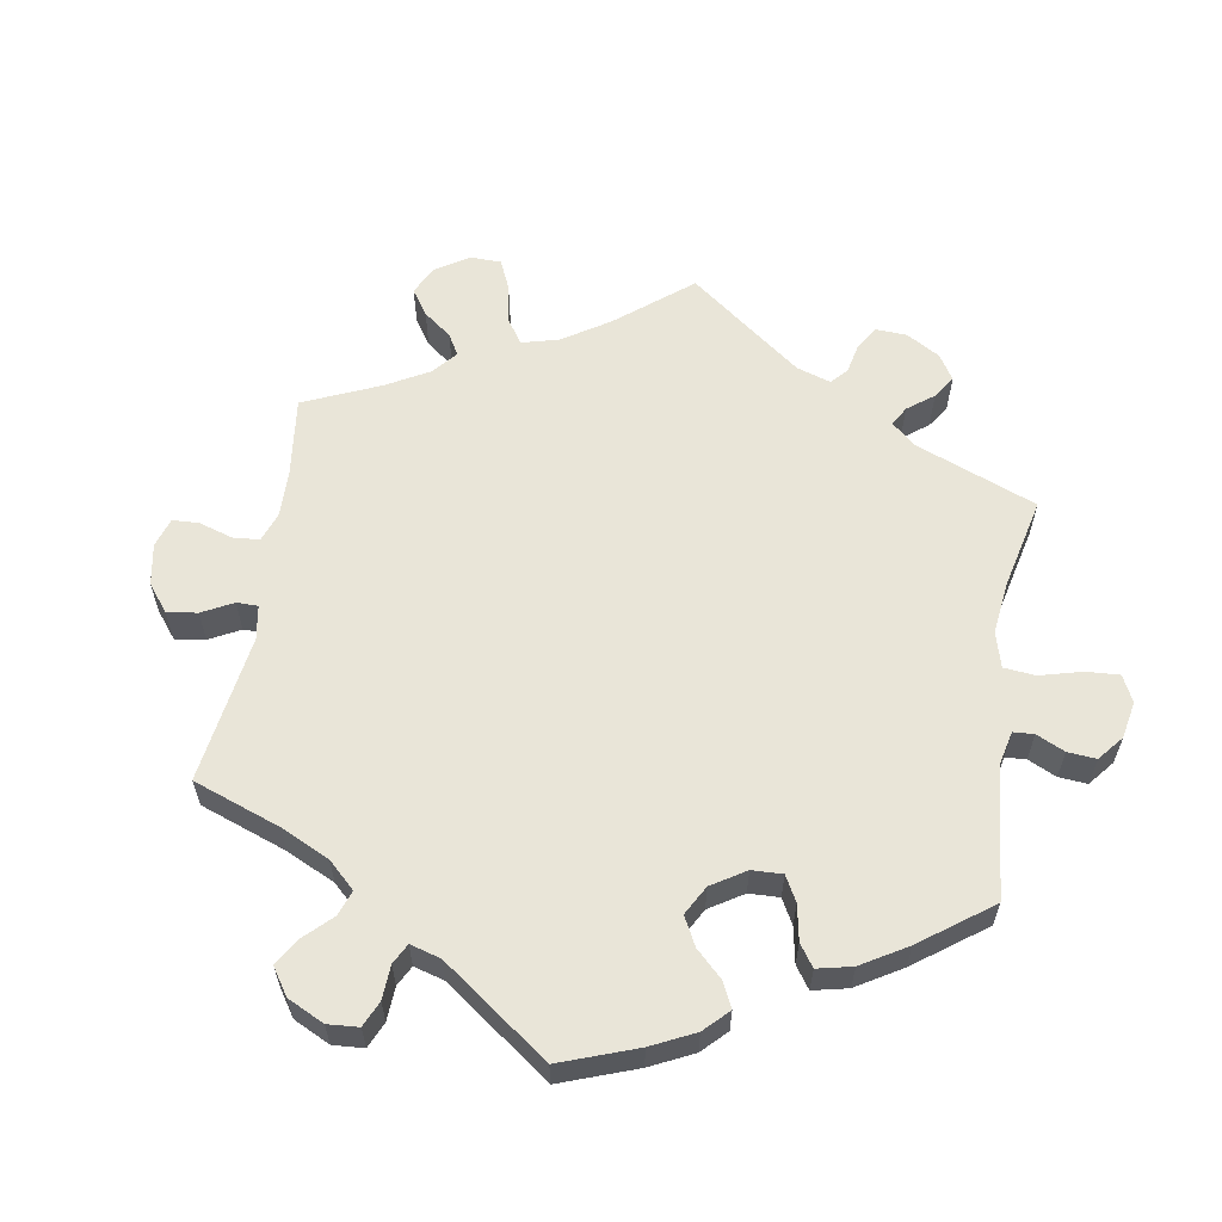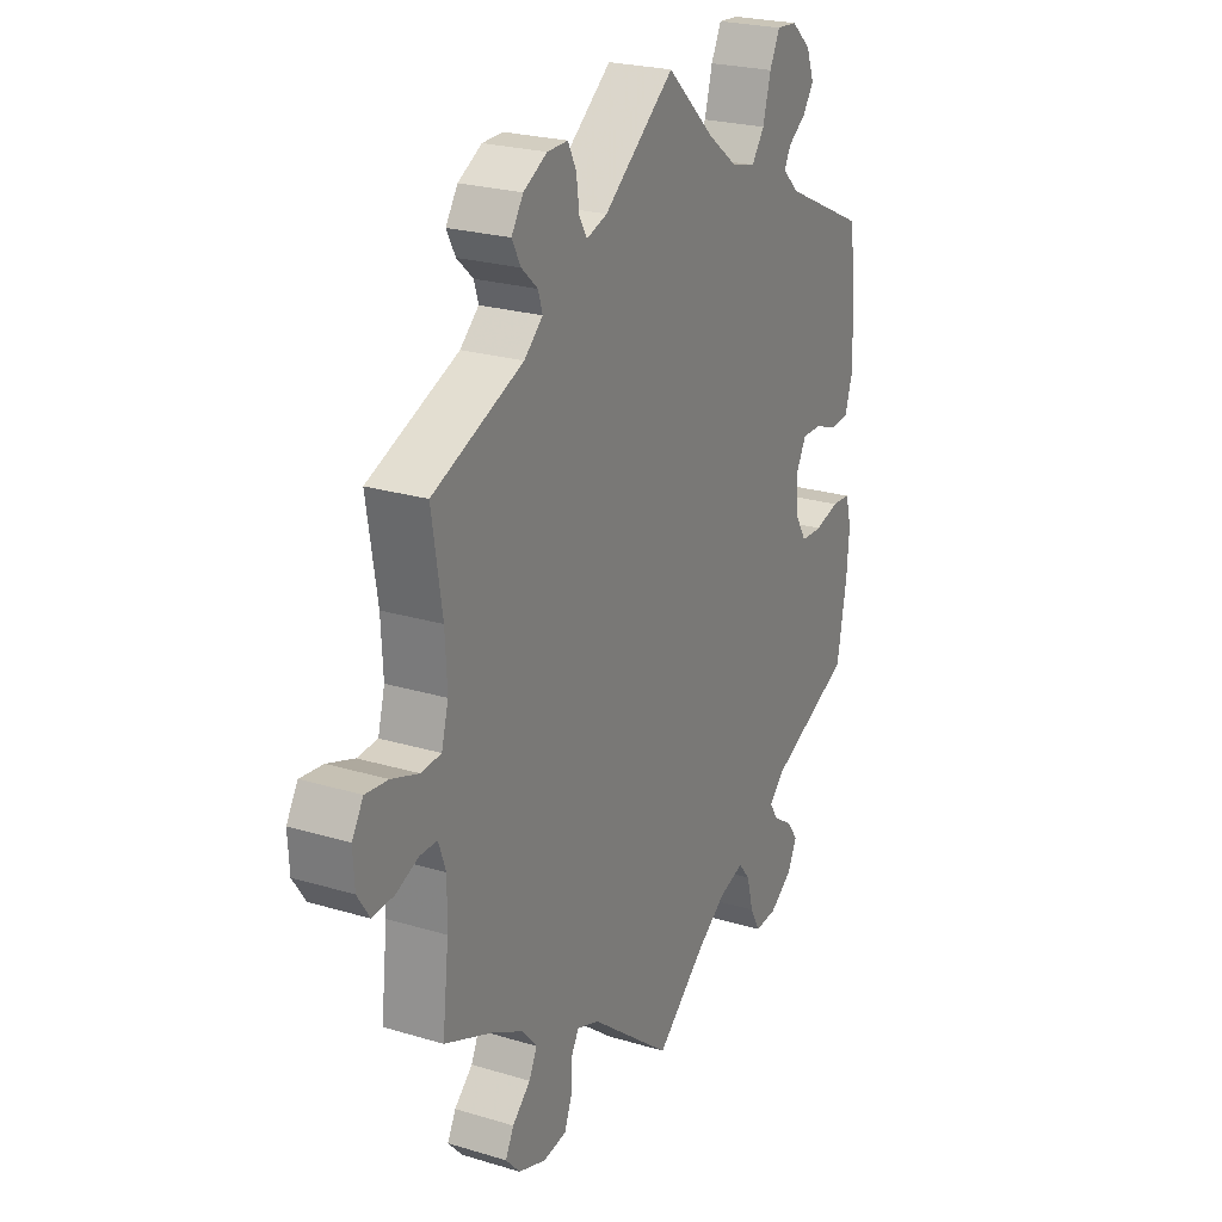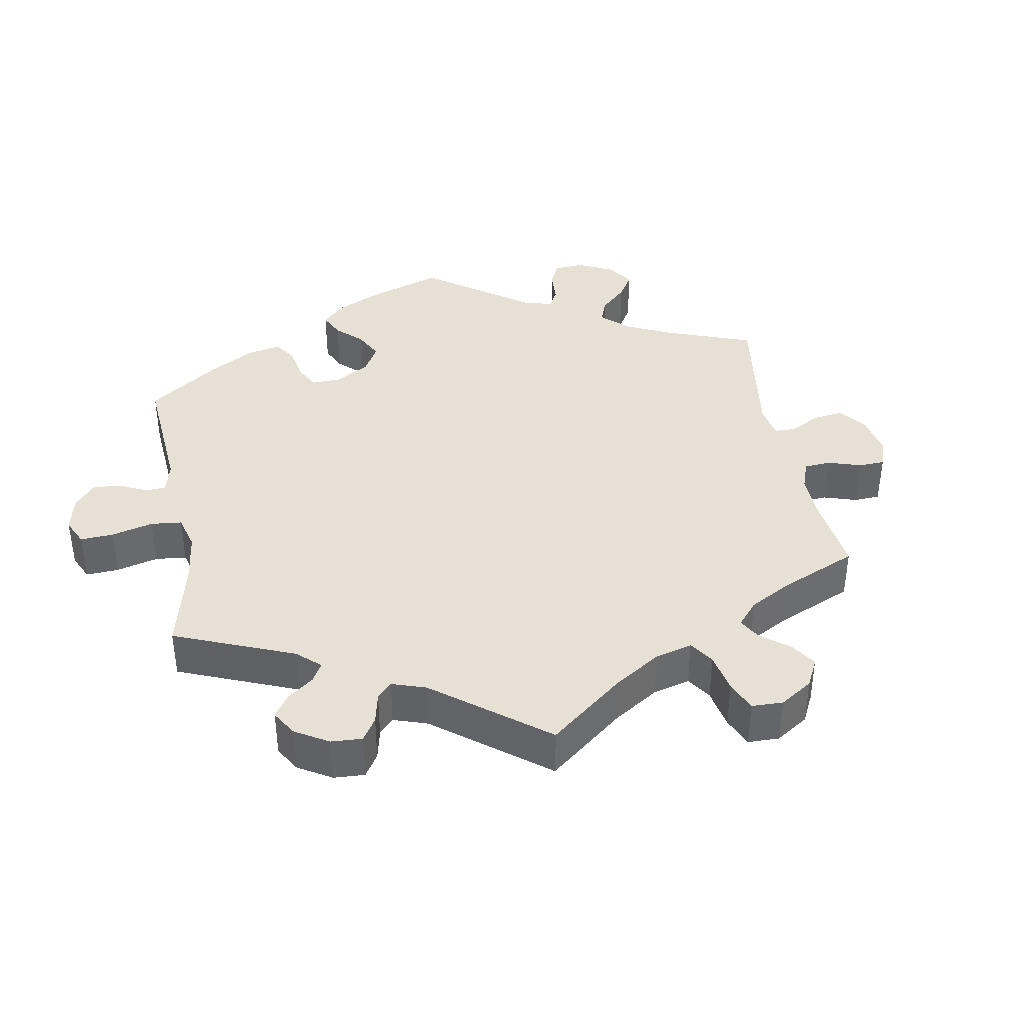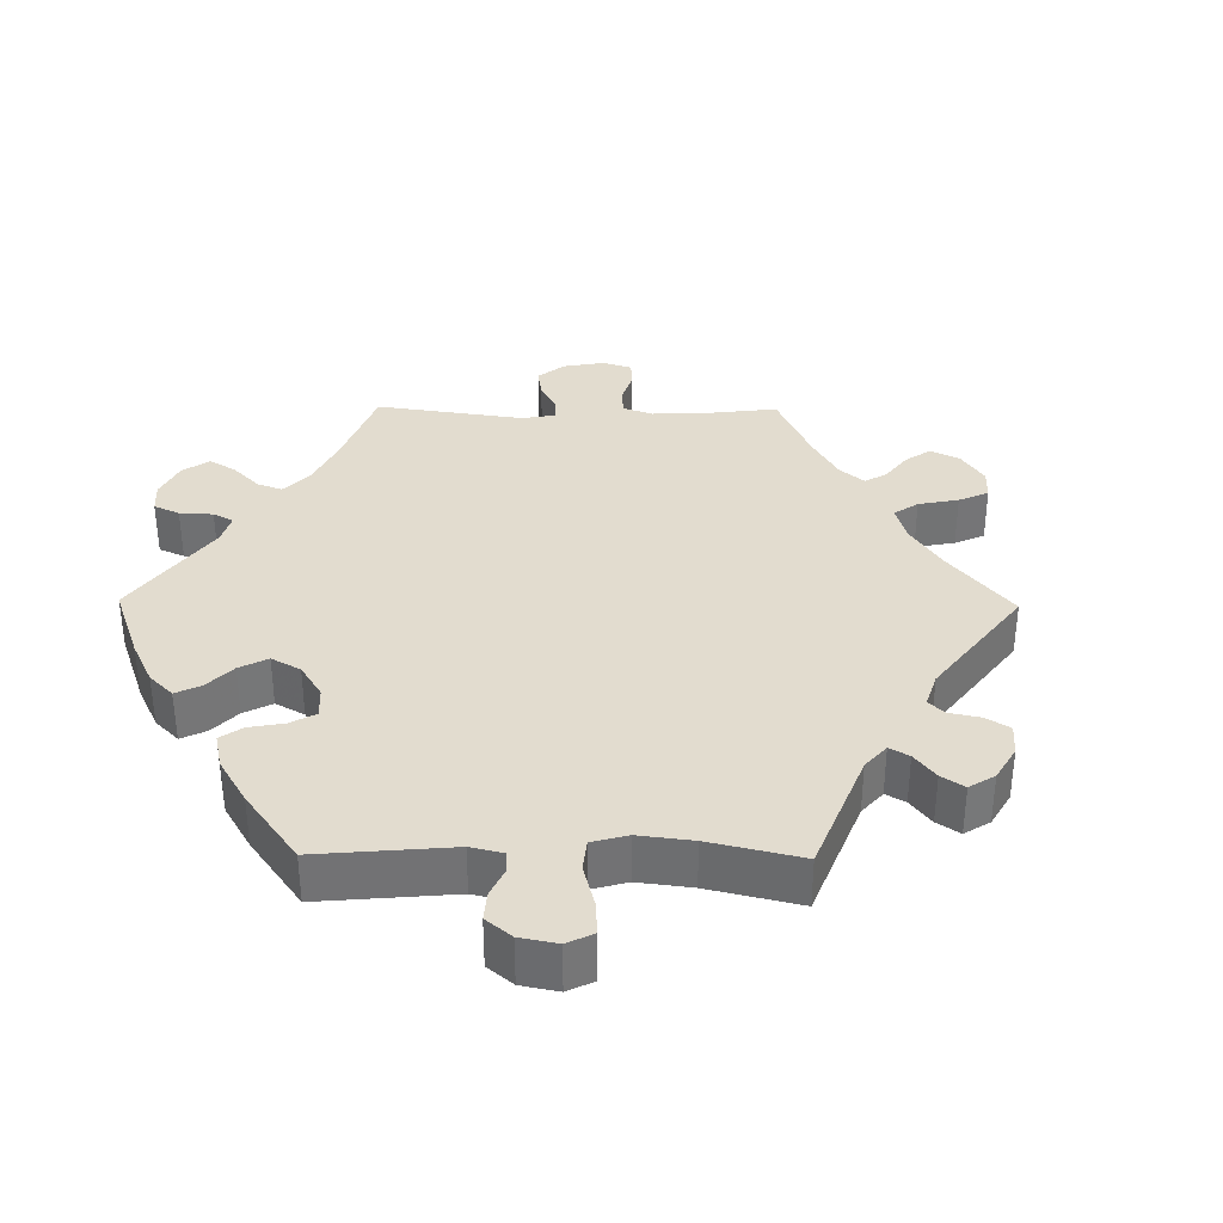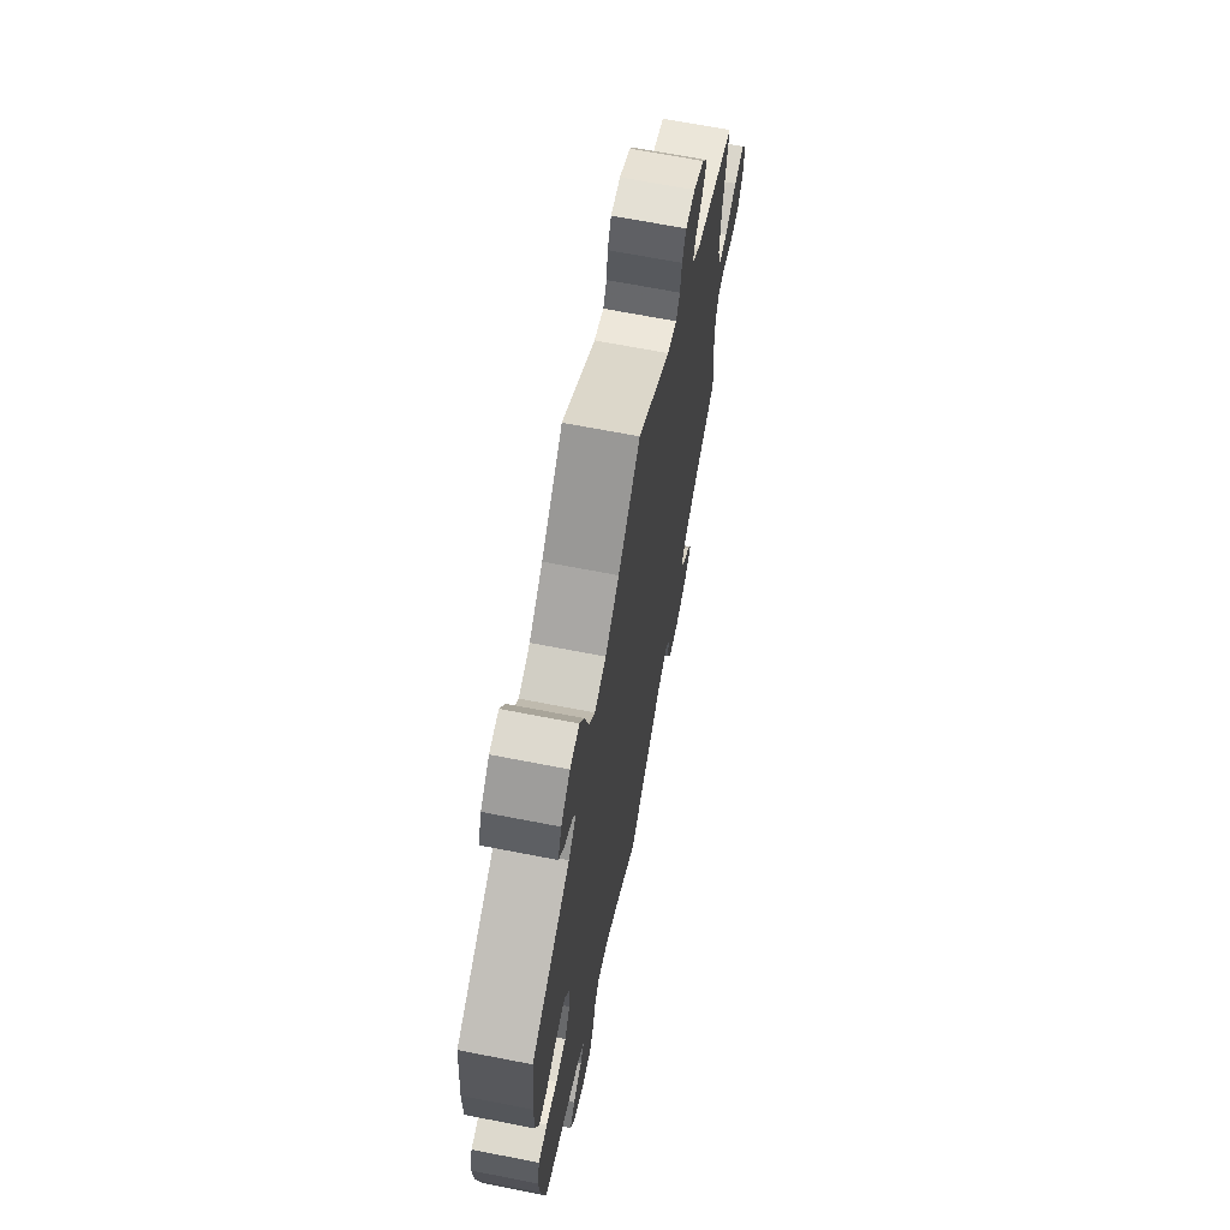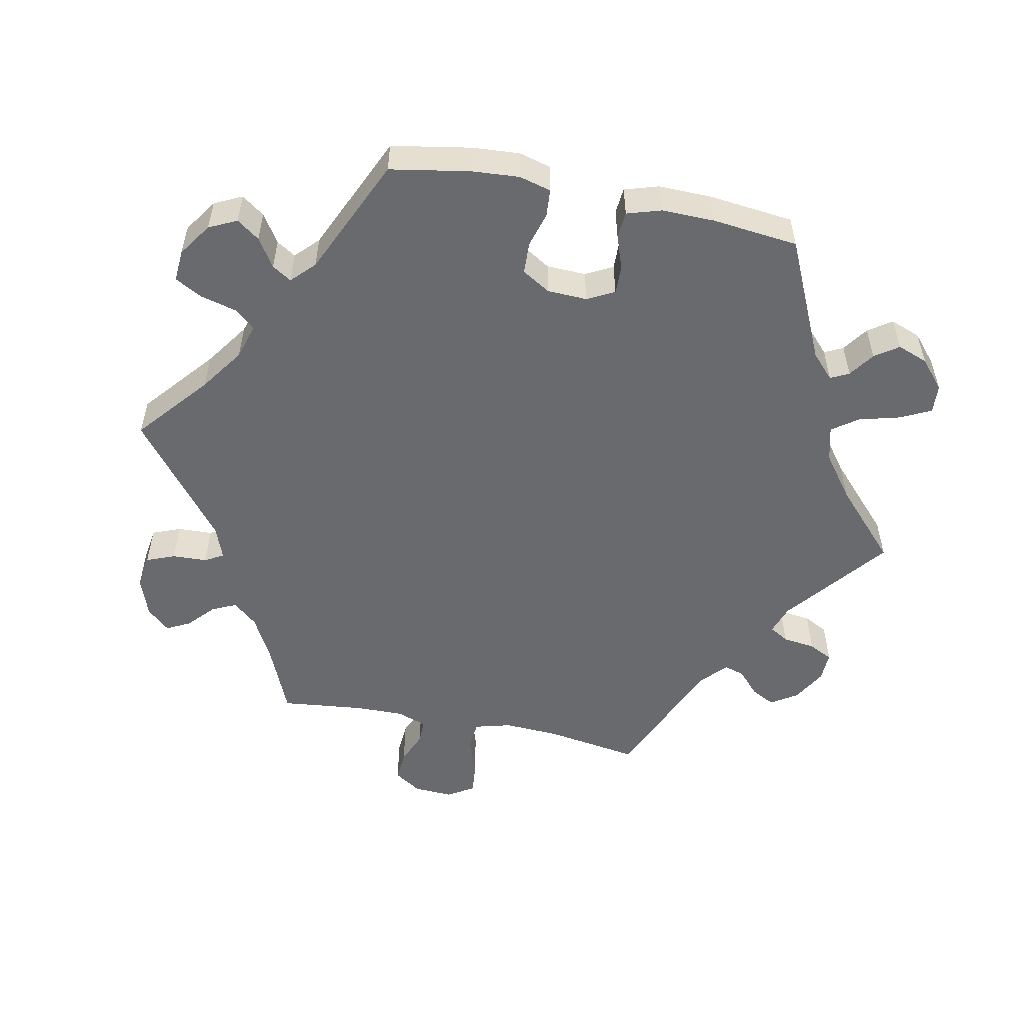
<metadata>
{"format":"obj","ext":"obj","renderer":"f3d","projection":"perspective","resolution":1024,"background":"white","views":[{"elev":59.7,"azim":-110.6,"up":"+Y"},{"elev":23.8,"azim":116.8,"up":"+Z"},{"elev":39.1,"azim":49.9,"up":"+Y"},{"elev":34.7,"azim":-29.3,"up":"+Y"},{"elev":67.4,"azim":-78.9,"up":"+Z"},{"elev":-53.0,"azim":-101.6,"up":"+Y"}]}
</metadata>
<code>
v -0.329 0.07 0.369
v -0.295 0.07 0.401
v -0.308 0.07 0.427
v -0.344 0.07 0.452
v -0.367 0.07 0.485
v -0.351 0.07 0.528
v -0.311 0.07 0.563
v -0.27 0.07 0.566
v -0.249 0.07 0.524
v -0.233 0.07 0.465
v -0.207 0.07 0.429
v -0.157 0.07 0.442
v -0.096 0.07 0.488
v 0 0.07 0.578
v 0.144 0.07 0.465
v 0.186 0.07 0.451
v 0.202 0.07 0.478
v 0.208 0.07 0.524
v 0.225 0.07 0.558
v 0.267 0.07 0.557
v 0.315 0.07 0.53
v 0.339 0.07 0.493
v 0.321 0.07 0.459
v 0.288 0.07 0.429
v 0.279 0.07 0.4
v 0.317 0.07 0.366
v 0.501 0.07 0.29
v 0.48 0.07 0.157
v 0.476 0.07 0.079
v 0.49 0.07 0.027
v 0.531 0.07 0.024
v 0.586 0.07 0.043
v 0.632 0.07 0.048
v 0.655 0.07 0.01
v 0.652 0.07 -0.045
v 0.627 0.07 -0.083
v 0.583 0.07 -0.08
v 0.537 0.07 -0.061
v 0.502 0.07 -0.061
v 0.487 0.07 -0.103
v 0.488 0.07 -0.172
v 0.501 0.07 -0.289
v 0.397 0.07 -0.333
v 0.338 0.07 -0.365
v 0.309 0.07 -0.399
v 0.325 0.07 -0.433
v 0.362 0.07 -0.467
v 0.379 0.07 -0.5
v 0.35 0.07 -0.532
v 0.294 0.07 -0.552
v 0.246 0.07 -0.545
v 0.23 0.07 -0.505
v 0.228 0.07 -0.456
v 0.213 0.07 -0.43
v 0.167 0.07 -0.447
v 0.001 0.07 -0.578
v -0.099 0.07 -0.494
v -0.161 0.07 -0.451
v -0.211 0.07 -0.436
v -0.235 0.07 -0.465
v -0.248 0.07 -0.516
v -0.269 0.07 -0.554
v -0.314 0.07 -0.551
v -0.361 0.07 -0.519
v -0.38 0.07 -0.48
v -0.357 0.07 -0.448
v -0.317 0.07 -0.422
v -0.3 0.07 -0.395
v -0.332 0.07 -0.364
v -0.5 0.07 -0.289
v -0.52 0.07 -0.177
v -0.525 0.07 -0.11
v -0.513 0.07 -0.065
v -0.474 0.07 -0.062
v -0.425 0.07 -0.076
v -0.38 0.07 -0.074
v -0.356 0.07 -0.034
v -0.354 0.07 0.022
v -0.374 0.07 0.06
v -0.414 0.07 0.059
v -0.462 0.07 0.042
v -0.499 0.07 0.045
v -0.514 0.07 0.093
v -0.513 0.07 0.167
v -0.5 0.07 0.289
v -0.329 0 0.369
v -0.295 0 0.401
v -0.308 0 0.427
v -0.344 0 0.452
v -0.367 0 0.485
v -0.351 0 0.528
v -0.311 0 0.563
v -0.27 0 0.566
v -0.249 0 0.524
v -0.233 0 0.465
v -0.207 0 0.429
v -0.157 0 0.442
v -0.096 0 0.488
v 0 0 0.578
v 0.144 0 0.465
v 0.186 0 0.451
v 0.202 0 0.478
v 0.208 0 0.524
v 0.225 0 0.558
v 0.267 0 0.557
v 0.315 0 0.53
v 0.339 0 0.493
v 0.321 0 0.459
v 0.288 0 0.429
v 0.279 0 0.4
v 0.317 0 0.366
v 0.501 0 0.29
v 0.48 0 0.157
v 0.476 0 0.079
v 0.49 0 0.027
v 0.531 0 0.024
v 0.586 0 0.043
v 0.632 0 0.048
v 0.655 0 0.01
v 0.652 0 -0.045
v 0.627 0 -0.083
v 0.583 0 -0.08
v 0.537 0 -0.061
v 0.502 0 -0.061
v 0.487 0 -0.103
v 0.488 0 -0.172
v 0.501 0 -0.289
v 0.397 0 -0.333
v 0.338 0 -0.365
v 0.309 0 -0.399
v 0.325 0 -0.433
v 0.362 0 -0.467
v 0.379 0 -0.5
v 0.35 0 -0.532
v 0.294 0 -0.552
v 0.246 0 -0.545
v 0.23 0 -0.505
v 0.228 0 -0.456
v 0.213 0 -0.43
v 0.167 0 -0.447
v 0.001 0 -0.578
v -0.099 0 -0.494
v -0.161 0 -0.451
v -0.211 0 -0.436
v -0.235 0 -0.465
v -0.248 0 -0.516
v -0.269 0 -0.554
v -0.314 0 -0.551
v -0.361 0 -0.519
v -0.38 0 -0.48
v -0.357 0 -0.448
v -0.317 0 -0.422
v -0.3 0 -0.395
v -0.332 0 -0.364
v -0.5 0 -0.289
v -0.52 0 -0.177
v -0.525 0 -0.11
v -0.513 0 -0.065
v -0.474 0 -0.062
v -0.425 0 -0.076
v -0.38 0 -0.074
v -0.356 0 -0.034
v -0.354 0 0.022
v -0.374 0 0.06
v -0.414 0 0.059
v -0.462 0 0.042
v -0.499 0 0.045
v -0.514 0 0.093
v -0.513 0 0.167
v -0.5 0 0.289
f 84 85 1
f 83 84 1 2
f 80 81 82 83
f 79 80 83 2
f 78 79 2
f 77 78 2
f 72 73 74 75
f 72 75 76
f 69 70 71 72
f 68 69 72 76
f 64 65 66 67
f 64 67 68
f 63 64 68
f 60 61 62 63
f 59 60 63 68
f 58 59 68 76
f 55 56 57
f 54 55 57 58
f 50 51 52 53
f 50 53 54
f 49 50 54
f 46 47 48 49
f 45 46 49 54
f 44 45 54 58
f 41 42 43
f 40 41 43 44
f 39 40 44 58
f 35 36 37 38
f 35 38 39
f 34 35 39
f 31 32 33 34
f 30 31 34 39
f 29 30 39 58
f 26 27 28
f 25 26 28 29
f 21 22 23 24
f 21 24 25
f 20 21 25
f 17 18 19 20
f 16 17 20 25
f 15 16 25 29
f 13 14 15 29
f 7 8 9 10
f 7 10 11
f 6 7 11
f 3 4 5 6
f 2 3 6 11
f 77 2 11 12
f 58 76 77
f 29 58 77
f 12 13 29 77
f 86 170 169
f 87 86 169 168
f 168 167 166 165
f 87 168 165 164
f 87 164 163
f 87 163 162
f 160 159 158 157
f 161 160 157
f 157 156 155 154
f 161 157 154 153
f 152 151 150 149
f 153 152 149
f 153 149 148
f 148 147 146 145
f 153 148 145 144
f 161 153 144 143
f 142 141 140
f 143 142 140 139
f 138 137 136 135
f 139 138 135
f 139 135 134
f 134 133 132 131
f 139 134 131 130
f 143 139 130 129
f 128 127 126
f 129 128 126 125
f 143 129 125 124
f 123 122 121 120
f 124 123 120
f 124 120 119
f 119 118 117 116
f 124 119 116 115
f 143 124 115 114
f 113 112 111
f 114 113 111 110
f 109 108 107 106
f 110 109 106
f 110 106 105
f 105 104 103 102
f 110 105 102 101
f 114 110 101 100
f 114 100 99 98
f 95 94 93 92
f 96 95 92
f 96 92 91
f 91 90 89 88
f 96 91 88 87
f 97 96 87 162
f 162 161 143
f 162 143 114
f 162 114 98 97
f 1 86 87 2
f 2 87 88 3
f 3 88 89 4
f 4 89 90 5
f 5 90 91 6
f 6 91 92 7
f 7 92 93 8
f 8 93 94 9
f 9 94 95 10
f 10 95 96 11
f 11 96 97 12
f 12 97 98 13
f 13 98 99 14
f 14 99 100 15
f 15 100 101 16
f 16 101 102 17
f 17 102 103 18
f 18 103 104 19
f 19 104 105 20
f 20 105 106 21
f 21 106 107 22
f 22 107 108 23
f 23 108 109 24
f 24 109 110 25
f 25 110 111 26
f 26 111 112 27
f 27 112 113 28
f 28 113 114 29
f 29 114 115 30
f 30 115 116 31
f 31 116 117 32
f 32 117 118 33
f 33 118 119 34
f 34 119 120 35
f 35 120 121 36
f 36 121 122 37
f 37 122 123 38
f 38 123 124 39
f 39 124 125 40
f 40 125 126 41
f 41 126 127 42
f 42 127 128 43
f 43 128 129 44
f 44 129 130 45
f 45 130 131 46
f 46 131 132 47
f 47 132 133 48
f 48 133 134 49
f 49 134 135 50
f 50 135 136 51
f 51 136 137 52
f 52 137 138 53
f 53 138 139 54
f 54 139 140 55
f 55 140 141 56
f 56 141 142 57
f 57 142 143 58
f 58 143 144 59
f 59 144 145 60
f 60 145 146 61
f 61 146 147 62
f 62 147 148 63
f 63 148 149 64
f 64 149 150 65
f 65 150 151 66
f 66 151 152 67
f 67 152 153 68
f 68 153 154 69
f 69 154 155 70
f 70 155 156 71
f 71 156 157 72
f 72 157 158 73
f 73 158 159 74
f 74 159 160 75
f 75 160 161 76
f 76 161 162 77
f 77 162 163 78
f 78 163 164 79
f 79 164 165 80
f 80 165 166 81
f 81 166 167 82
f 82 167 168 83
f 83 168 169 84
f 84 169 170 85
f 85 170 86 1

</code>
